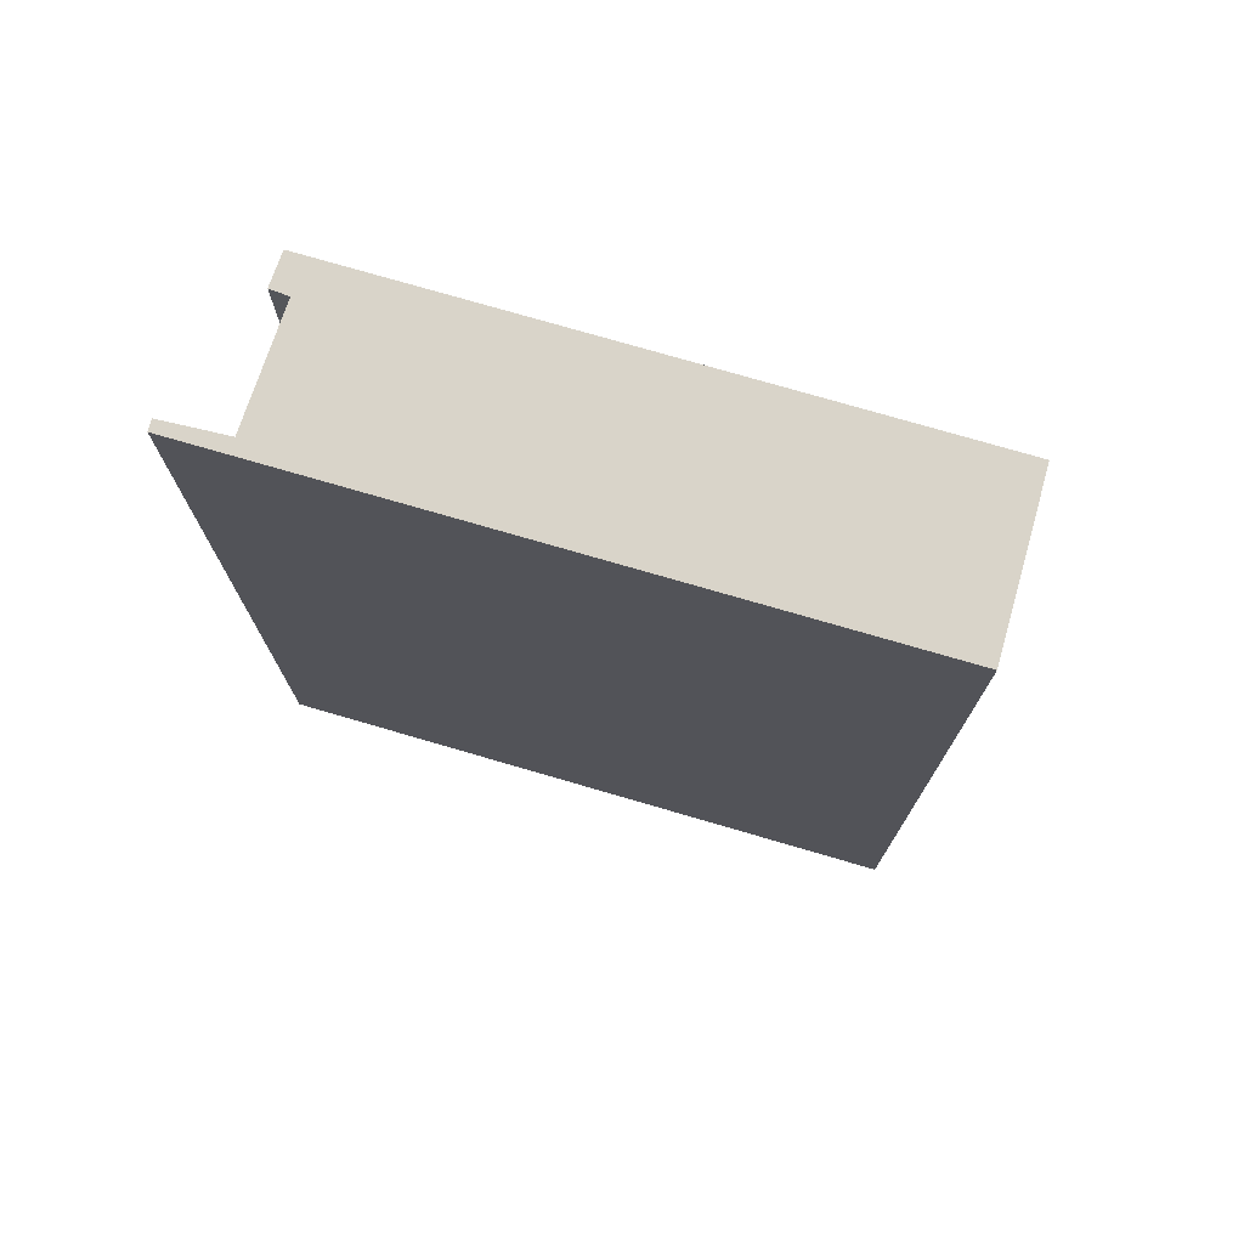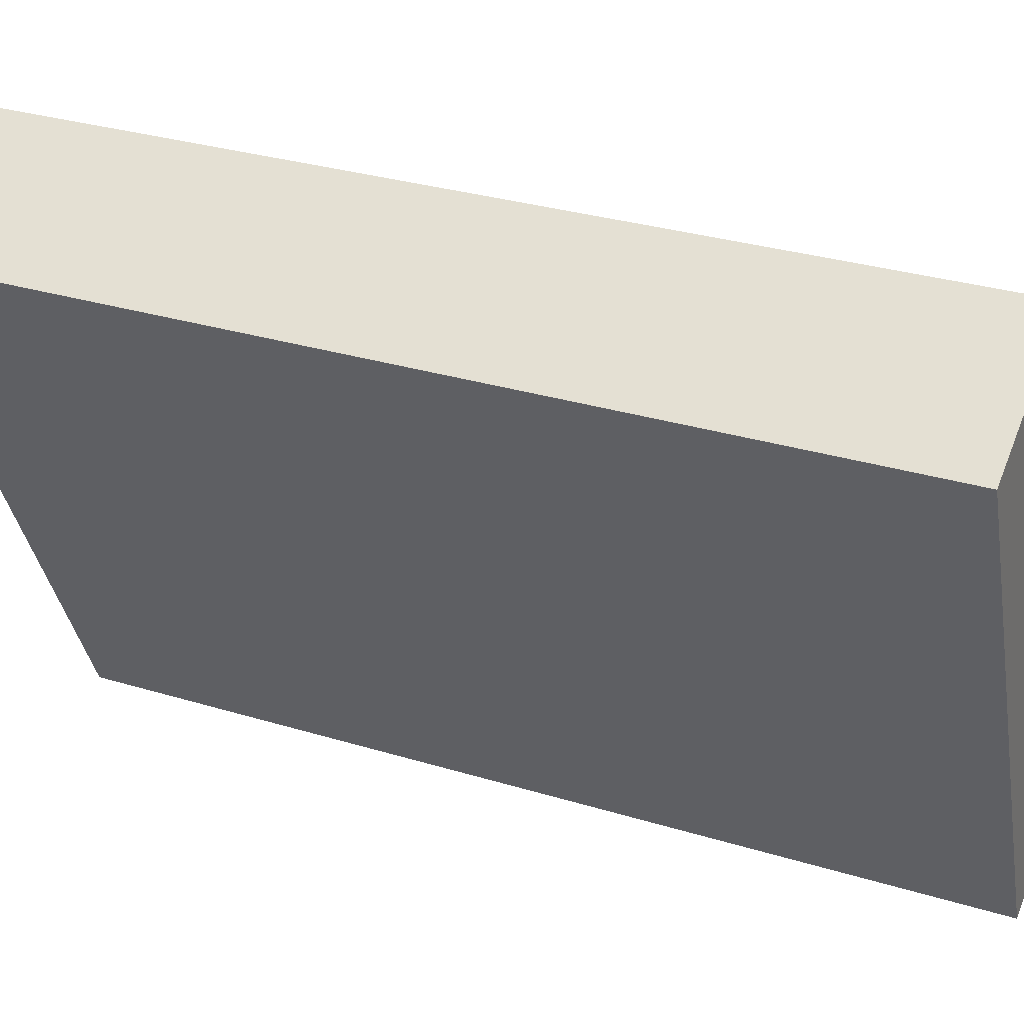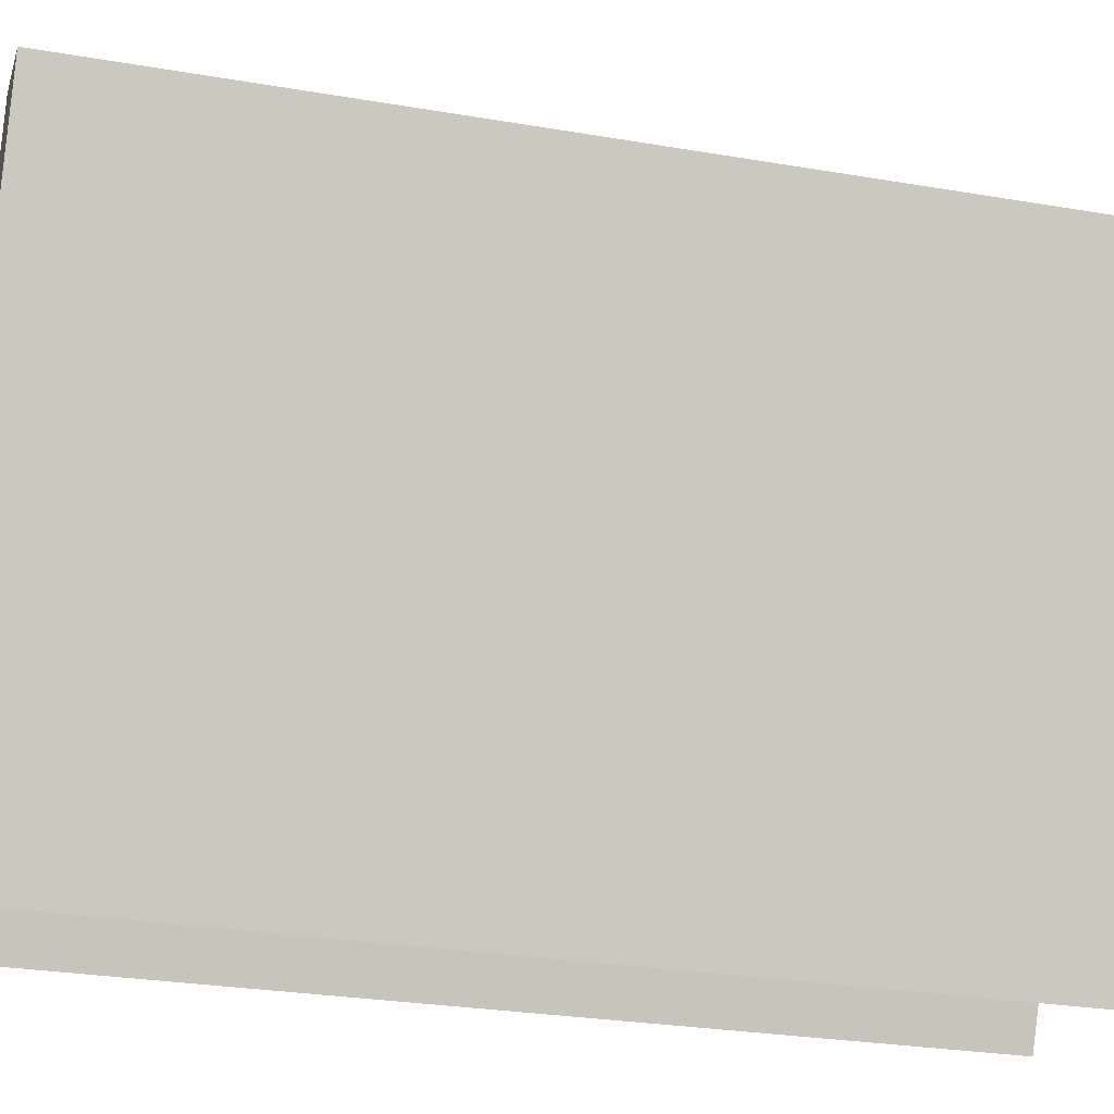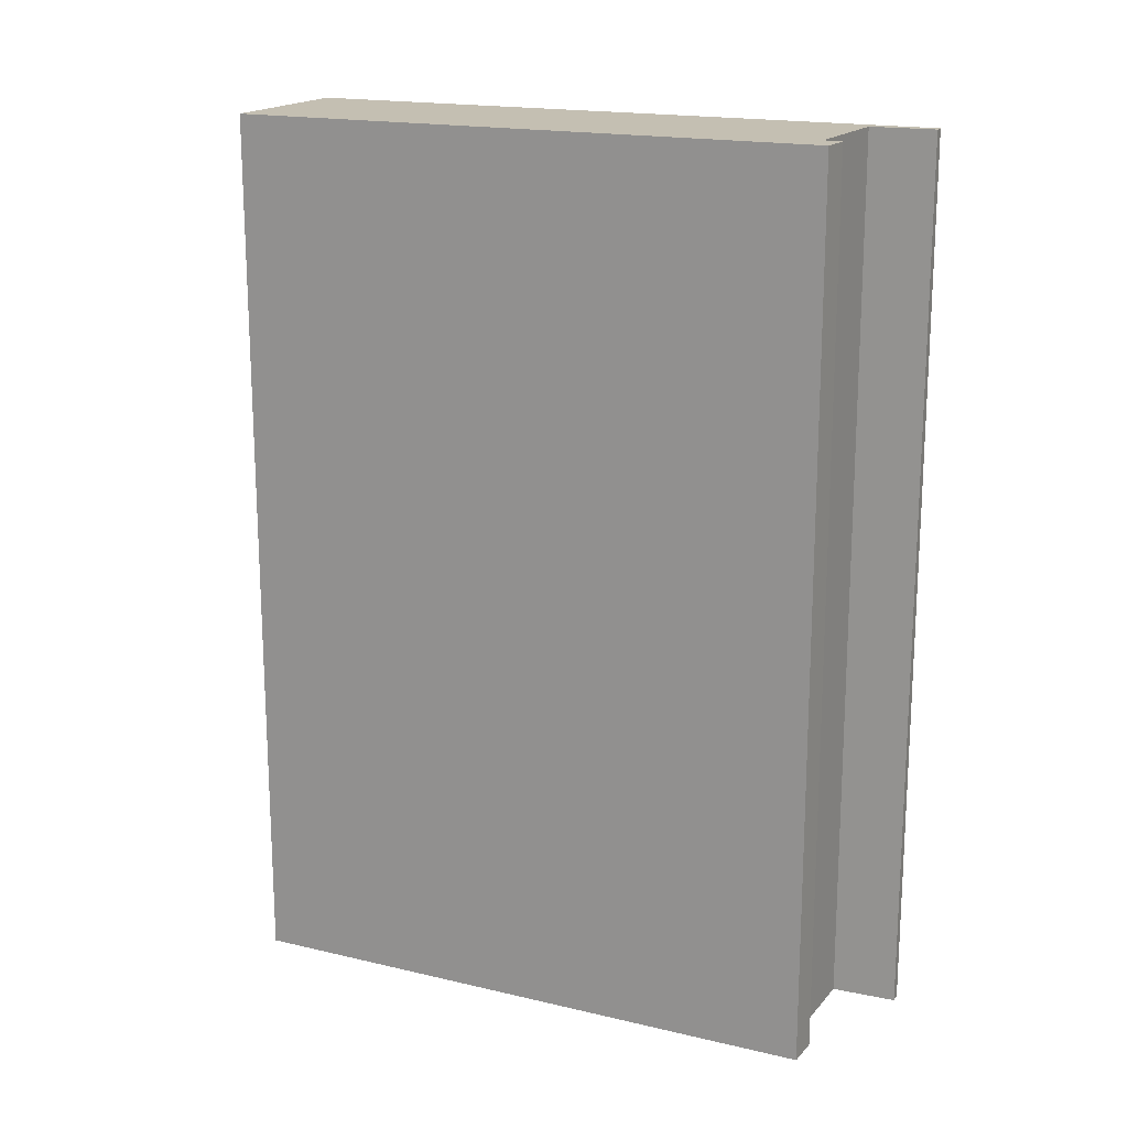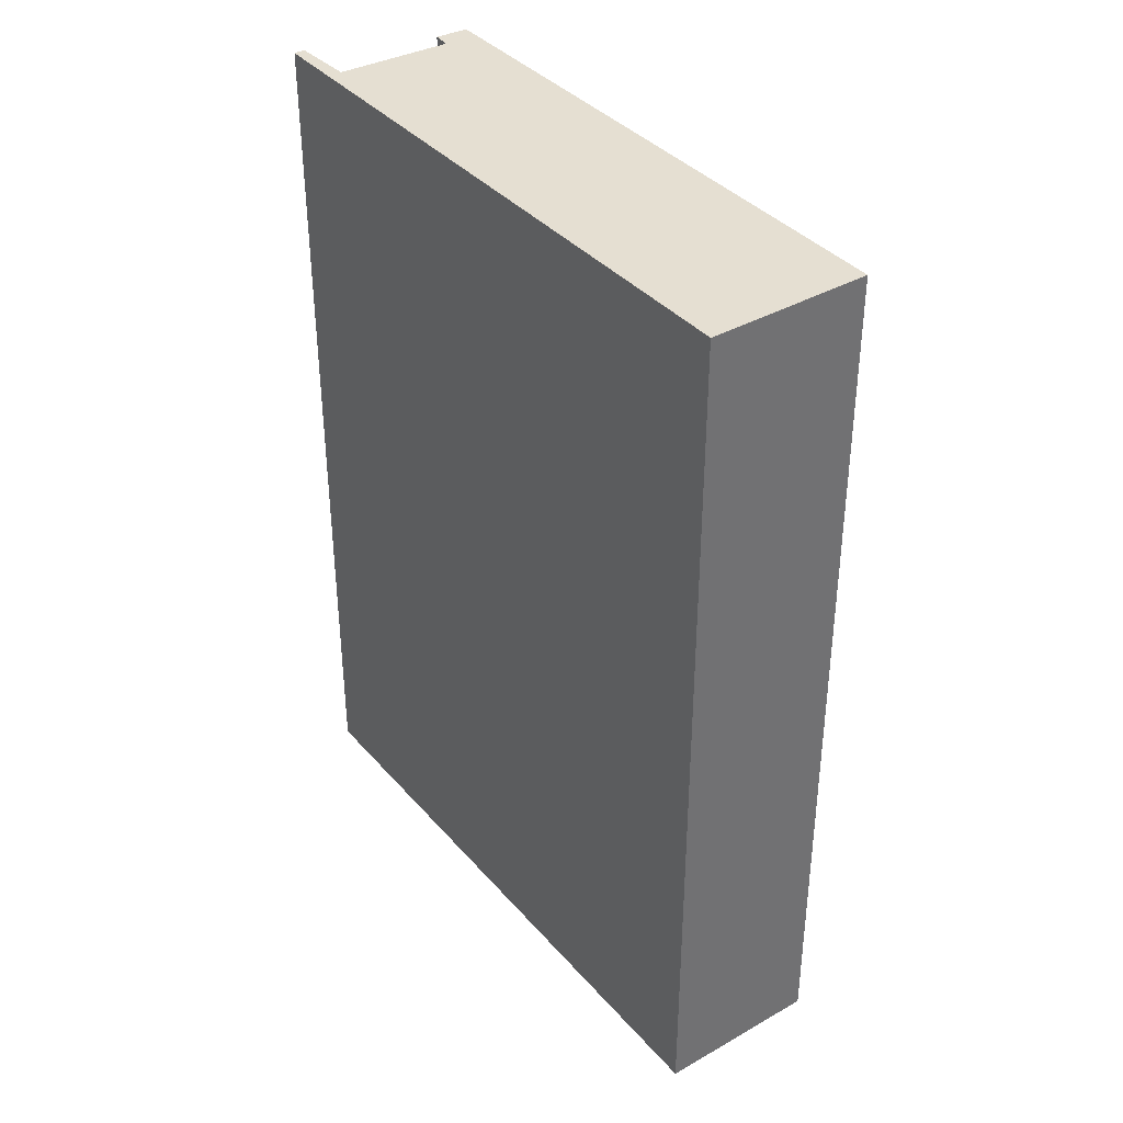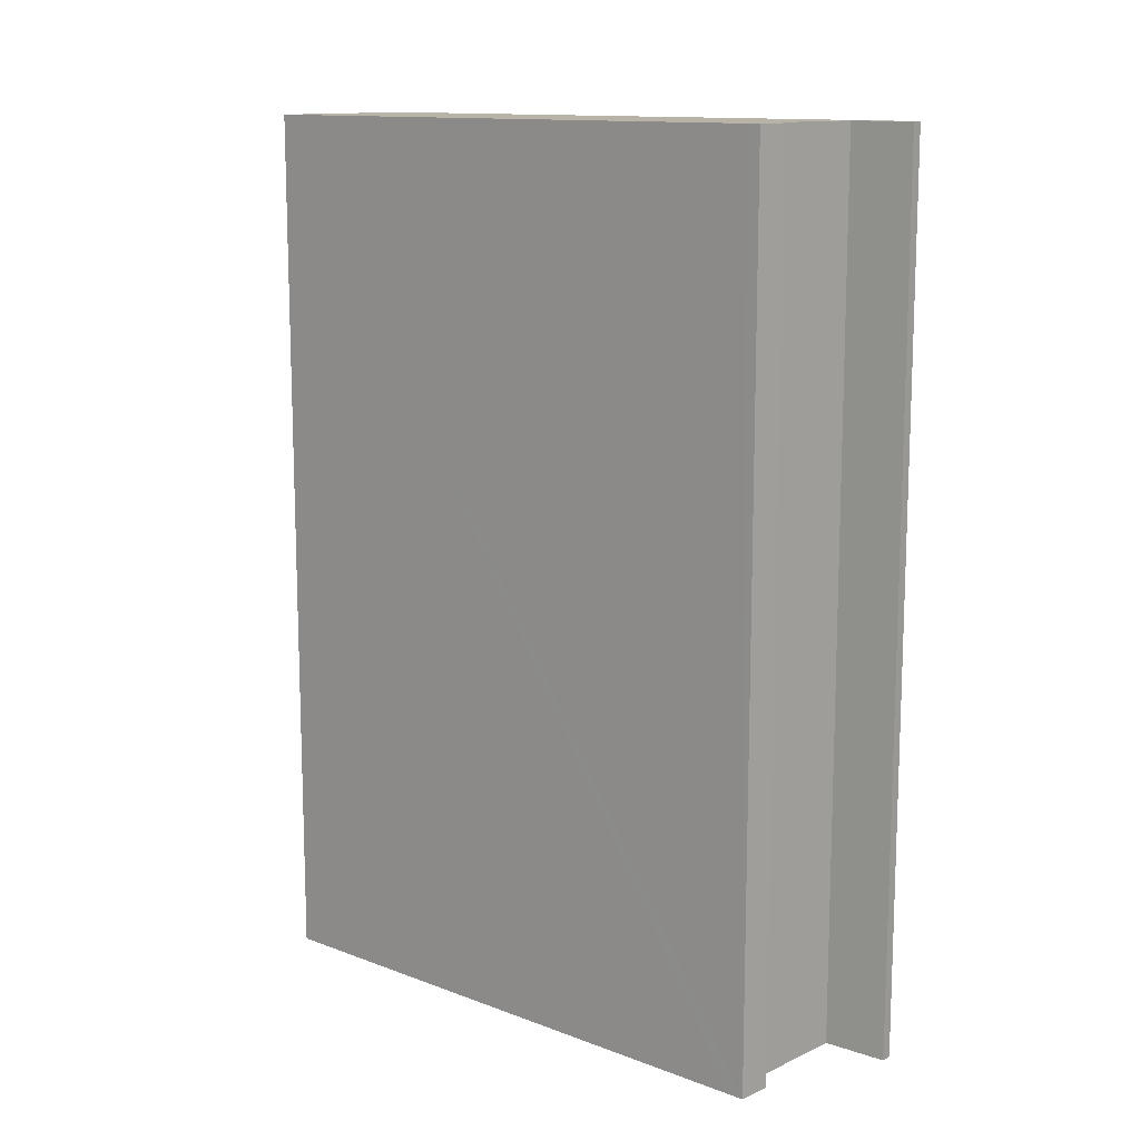
<metadata>
{"format":"obj","ext":"obj","renderer":"f3d","projection":"perspective","resolution":1024,"background":"white","views":[{"elev":74.9,"azim":-49.1,"up":"+Y"},{"elev":30.5,"azim":113.9,"up":"+Z"},{"elev":-28.5,"azim":75.7,"up":"+Z"},{"elev":17.6,"azim":139.6,"up":"+Y"},{"elev":37.4,"azim":-11.0,"up":"+Y"},{"elev":12.6,"azim":155.8,"up":"+Y"}]}
</metadata>
<code>
v  0.595 18.68 1.298
v  0.209 18.68 -0.106
v  0 18.68 1.144e-15
v  0.839 18.68 1.094
v  2.466 18.68 0.419
v  5.704 18.68 12.45
v  3.134 18.68 0.141
v  3.788 18.68 -0.203
v  8.88 18.68 10.96
v  3.122 18.68 0.11
v  3.657 18.68 -0.49
v  2.997 18.68 -0.229
v  3.657 3e-17 -0.49
v  2.997 1.402e-17 -0.229
v  3.134 -8.634e-18 0.141
v  3.122 -6.736e-18 0.11
v  0.839 -6.699e-17 1.094
v  2.466 -2.566e-17 0.419
v  0.209 6.491e-18 -0.106
v  0 0 0
v  3.788 1.243e-17 -0.203
v  8.88 -6.712e-16 10.96
v  5.704 -7.626e-16 12.45
v  0.595 -7.948e-17 1.298
g defaultobject
f 1 2 3
f 2 1 4
f 4 1 5
f 5 1 6
f 5 6 7
f 7 6 8
f 8 6 9
f 10 11 12
f 11 10 8
f 8 10 7
f 13 12 11
f 12 13 14
f 14 10 12
f 10 14 7
f 7 14 15
f 15 14 16
f 15 5 7
f 5 15 4
f 4 15 17
f 17 15 18
f 19 3 2
f 3 19 20
f 17 2 4
f 2 17 19
f 8 13 11
f 13 8 9
f 13 9 21
f 21 9 22
f 20 1 3
f 1 20 6
f 6 20 23
f 23 20 24
f 23 9 6
f 9 23 22
f 19 17 20
f 24 22 23
f 22 24 17
f 17 24 20
f 22 17 18
f 22 18 15
f 22 15 21
f 21 15 16
f 21 16 14
f 21 14 13

</code>
